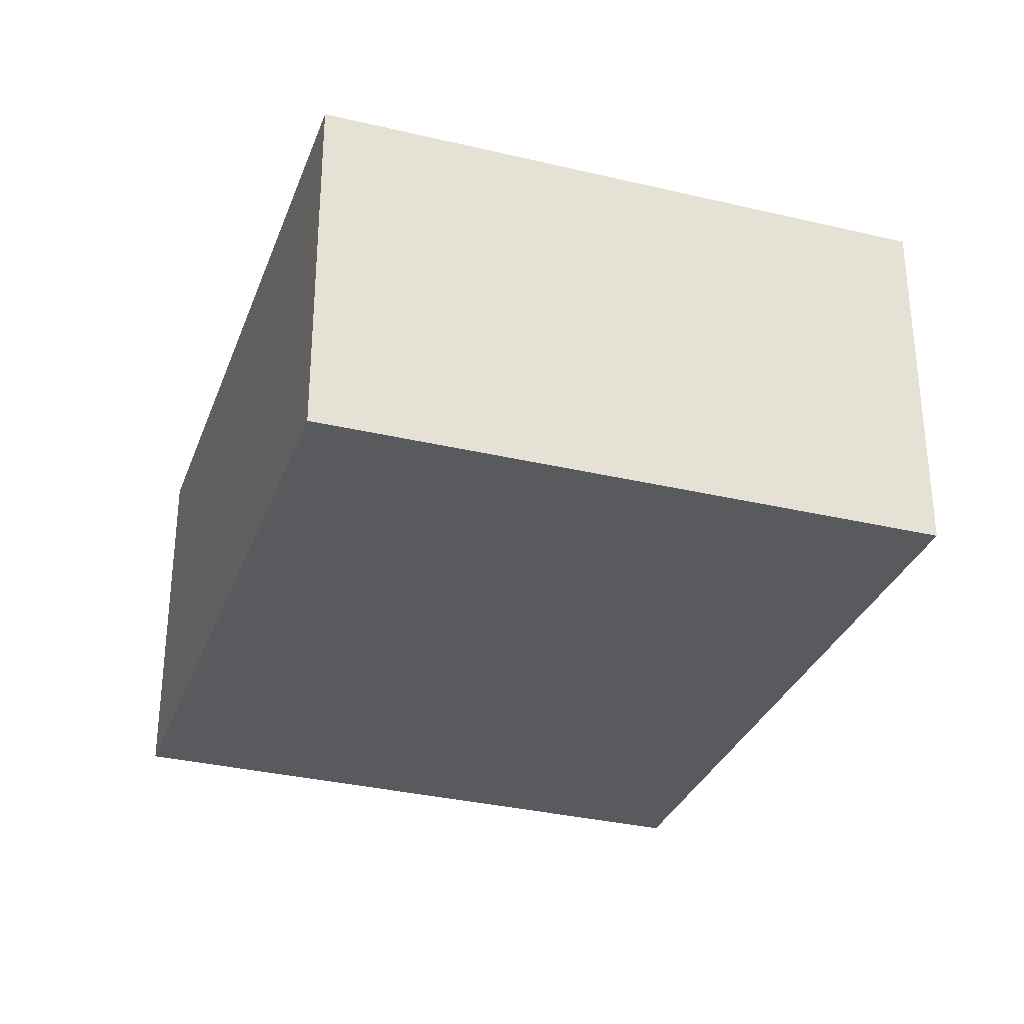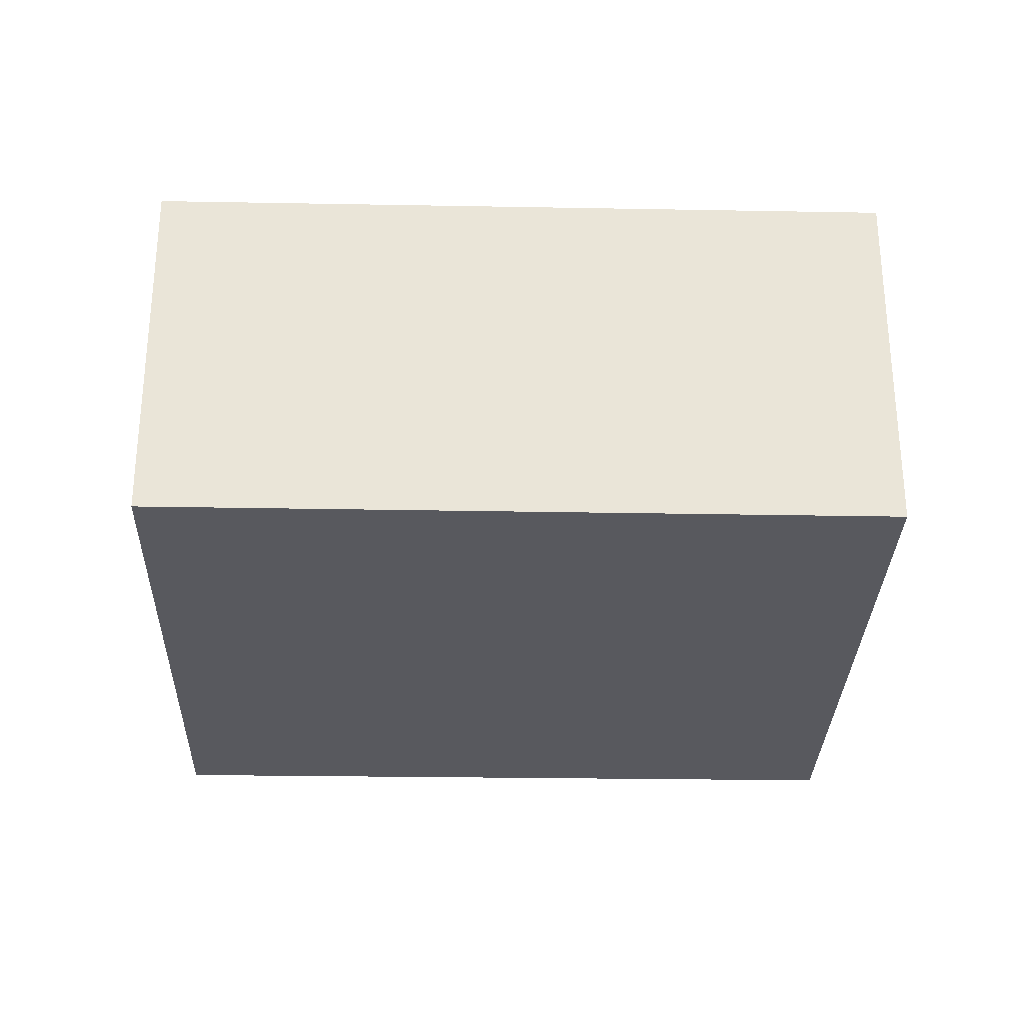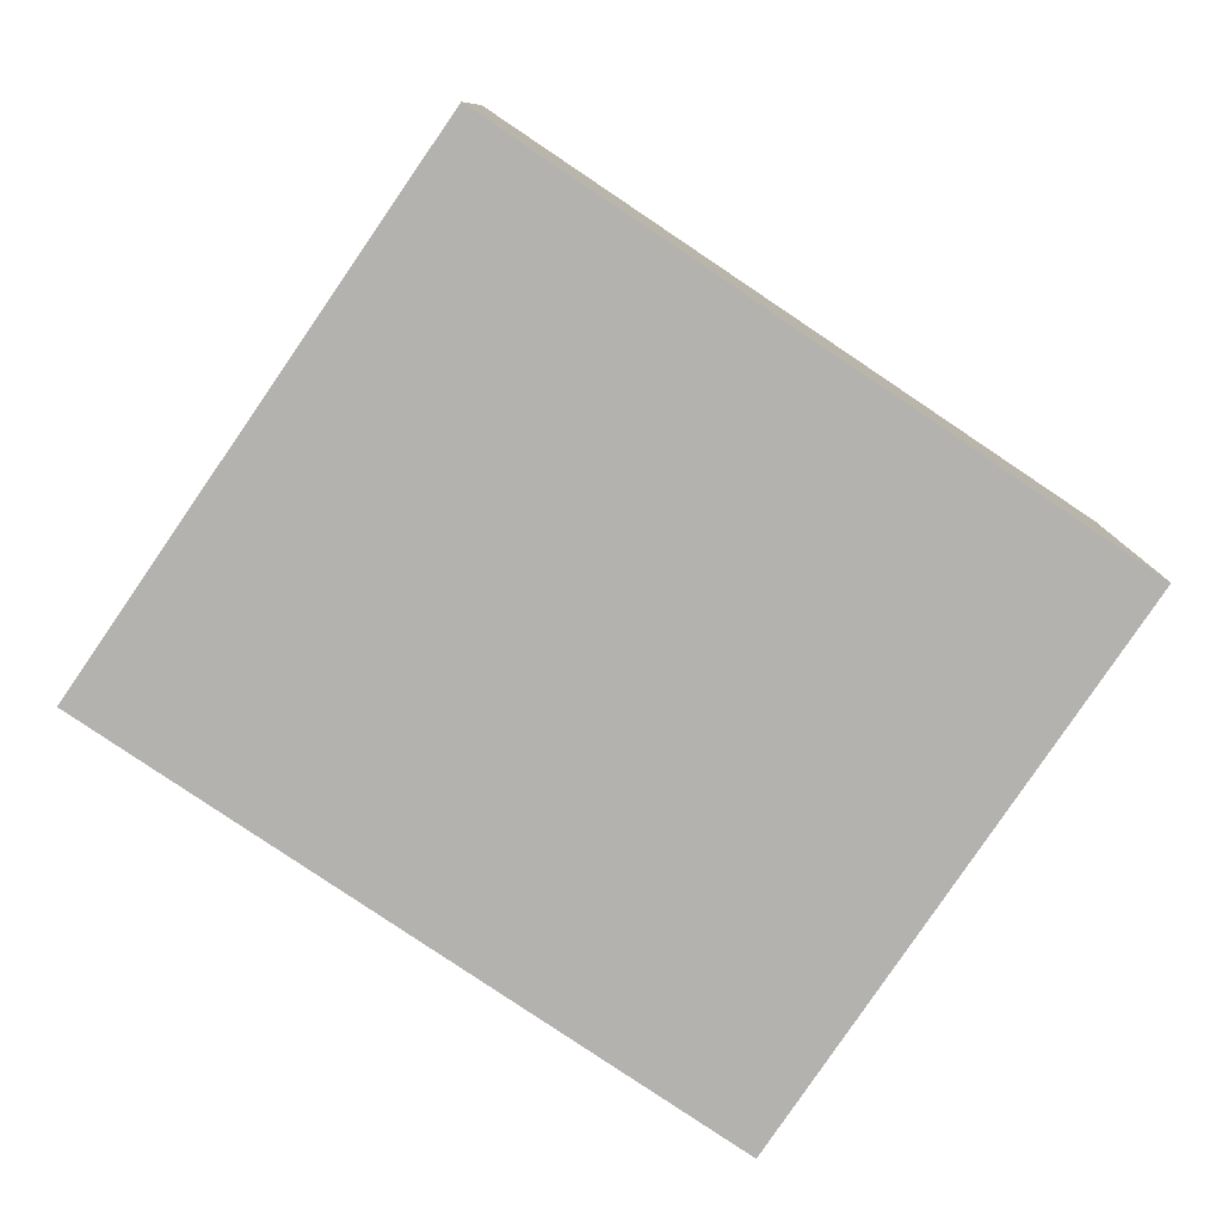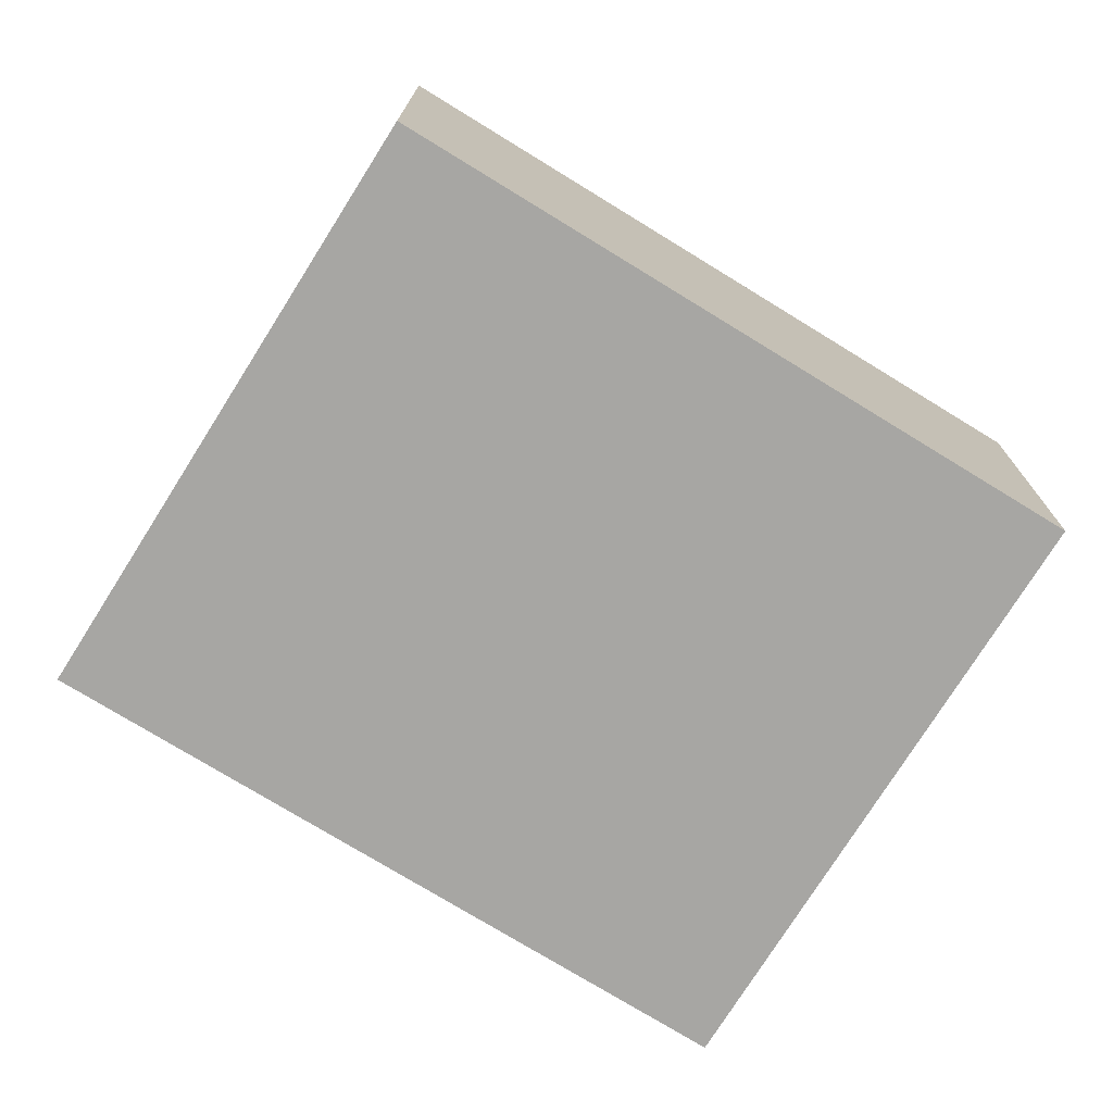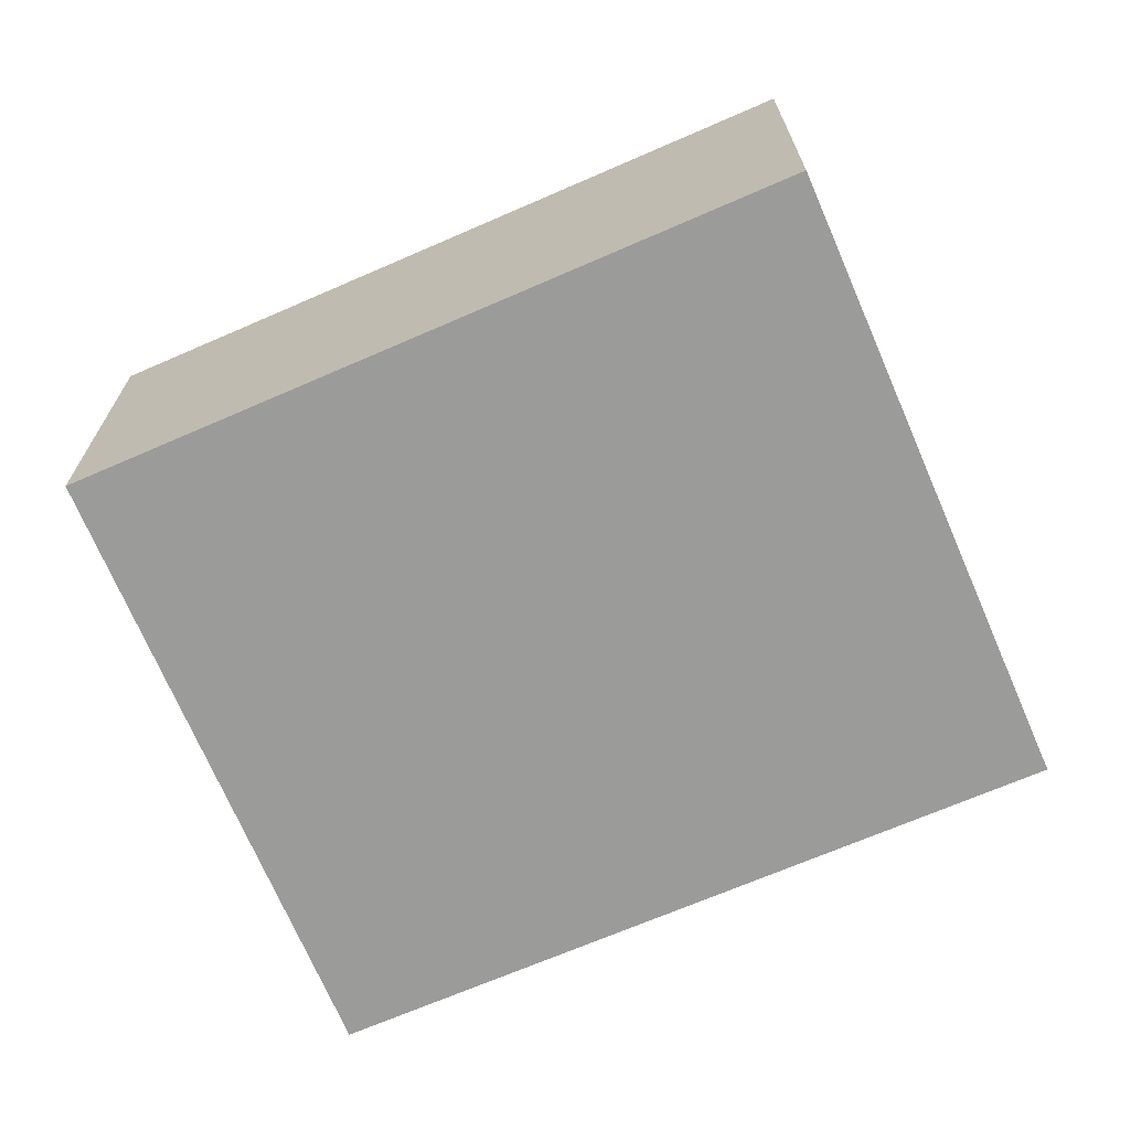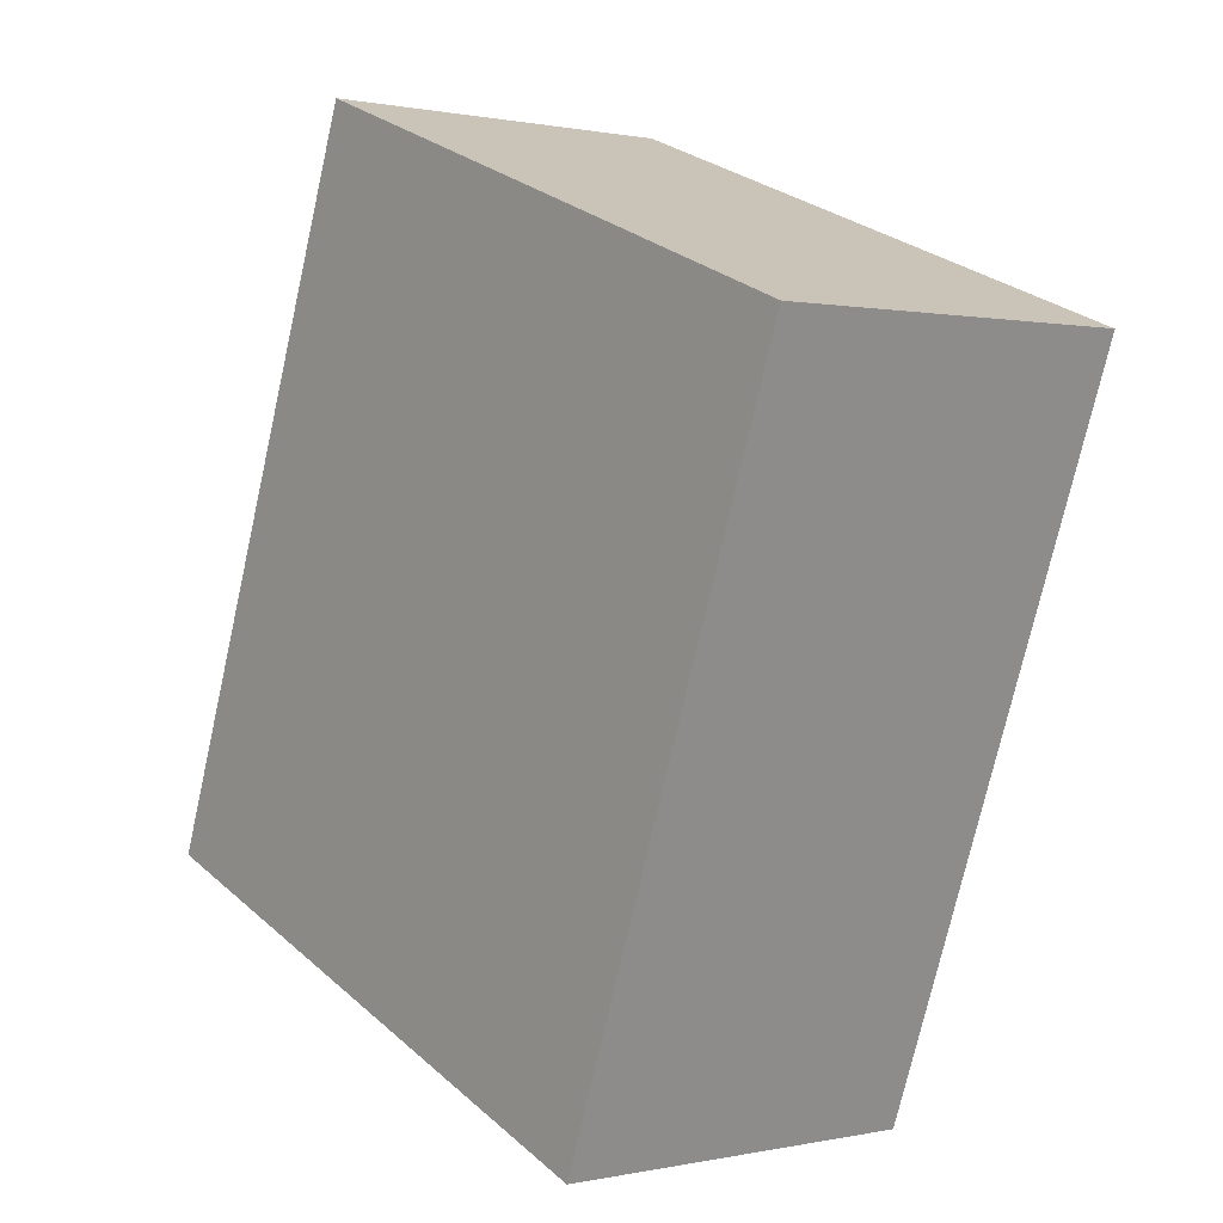
<metadata>
{"format":"obj","ext":"obj","renderer":"f3d","projection":"perspective","resolution":1024,"background":"white","views":[{"elev":-31.8,"azim":-178.1,"up":"+Y"},{"elev":-30.3,"azim":-71.0,"up":"+Y"},{"elev":-79.8,"azim":76.4,"up":"+Y"},{"elev":-74.2,"azim":78.7,"up":"+Y"},{"elev":-69.6,"azim":133.8,"up":"+Y"},{"elev":0.6,"azim":51.1,"up":"+Z"}]}
</metadata>
<code>
v  2.5 3.522 6.683
v  5.714 3.522 -2.121
v  0 3.522 2.157e-16
v  8.16 3.522 4.511
v  8.16 -2.762e-16 4.511
v  5.714 1.299e-16 -2.121
v  0 0 0
v  2.5 -4.092e-16 6.683
g defaultobject
f 1 2 3
f 2 1 4
f 5 2 4
f 2 5 6
f 6 3 2
f 3 6 7
f 7 1 3
f 1 7 8
f 8 4 1
f 4 8 5
f 5 7 6
f 7 5 8

</code>
